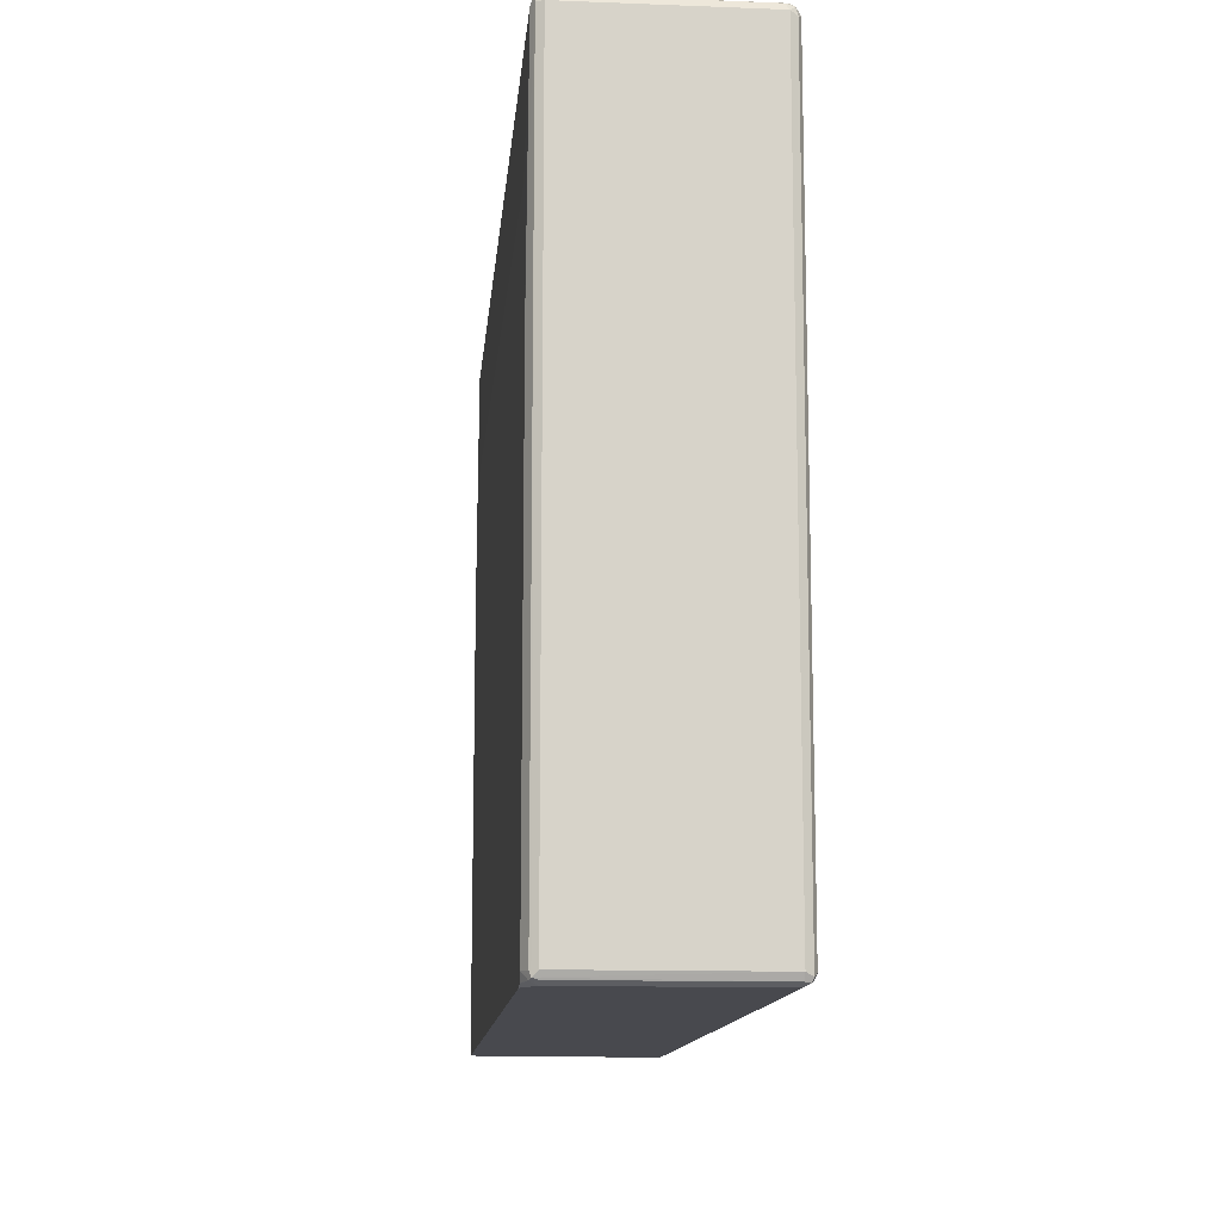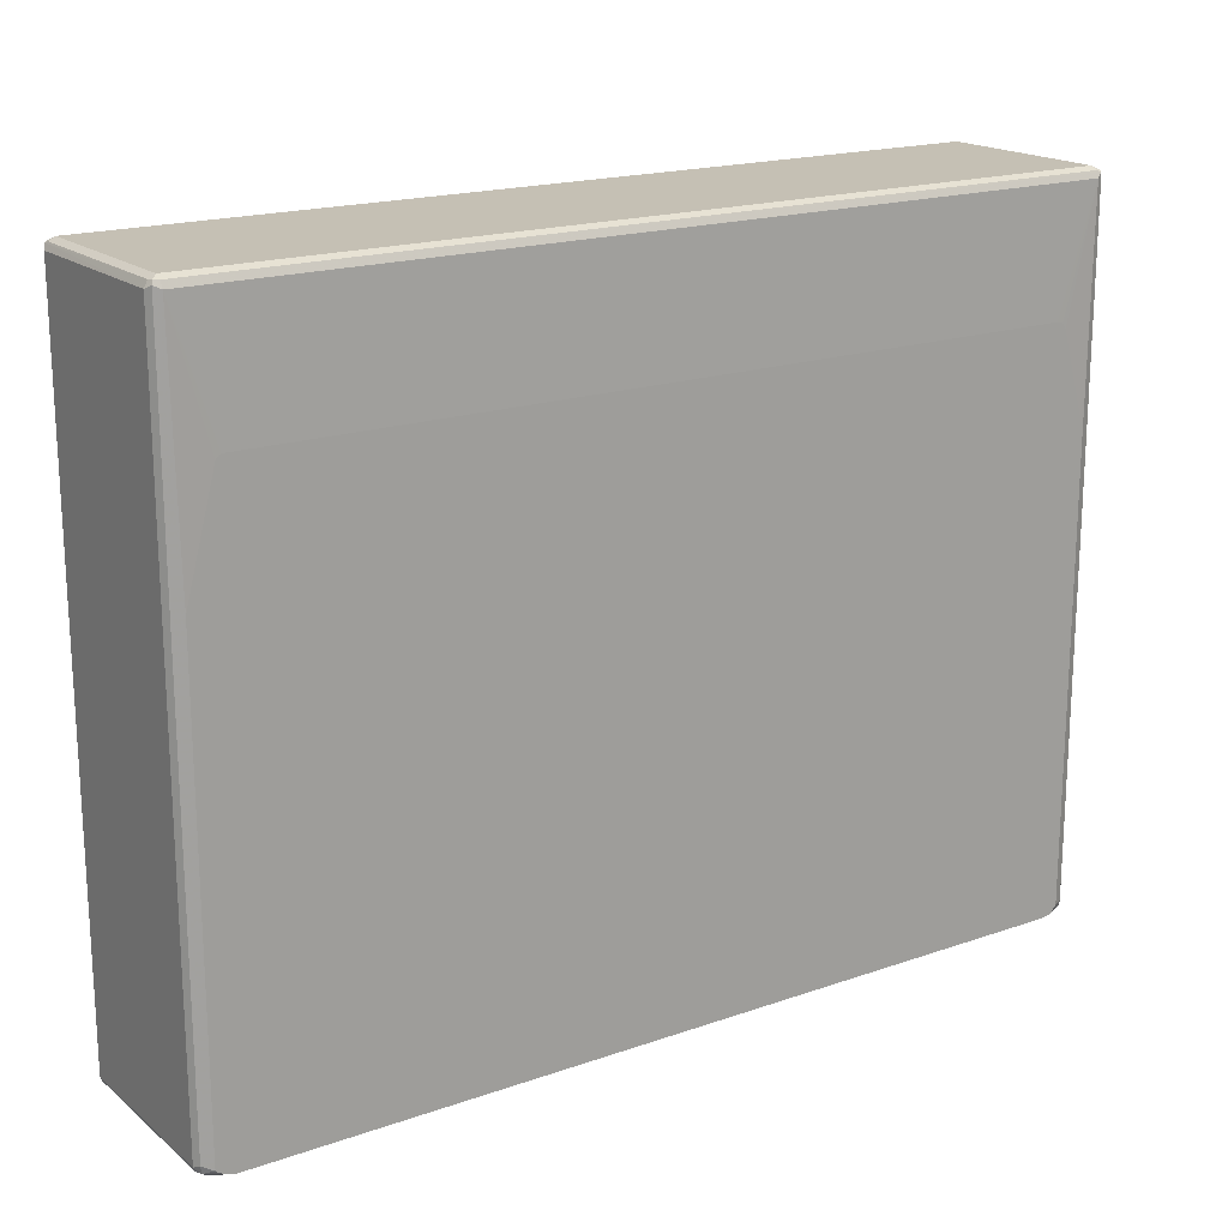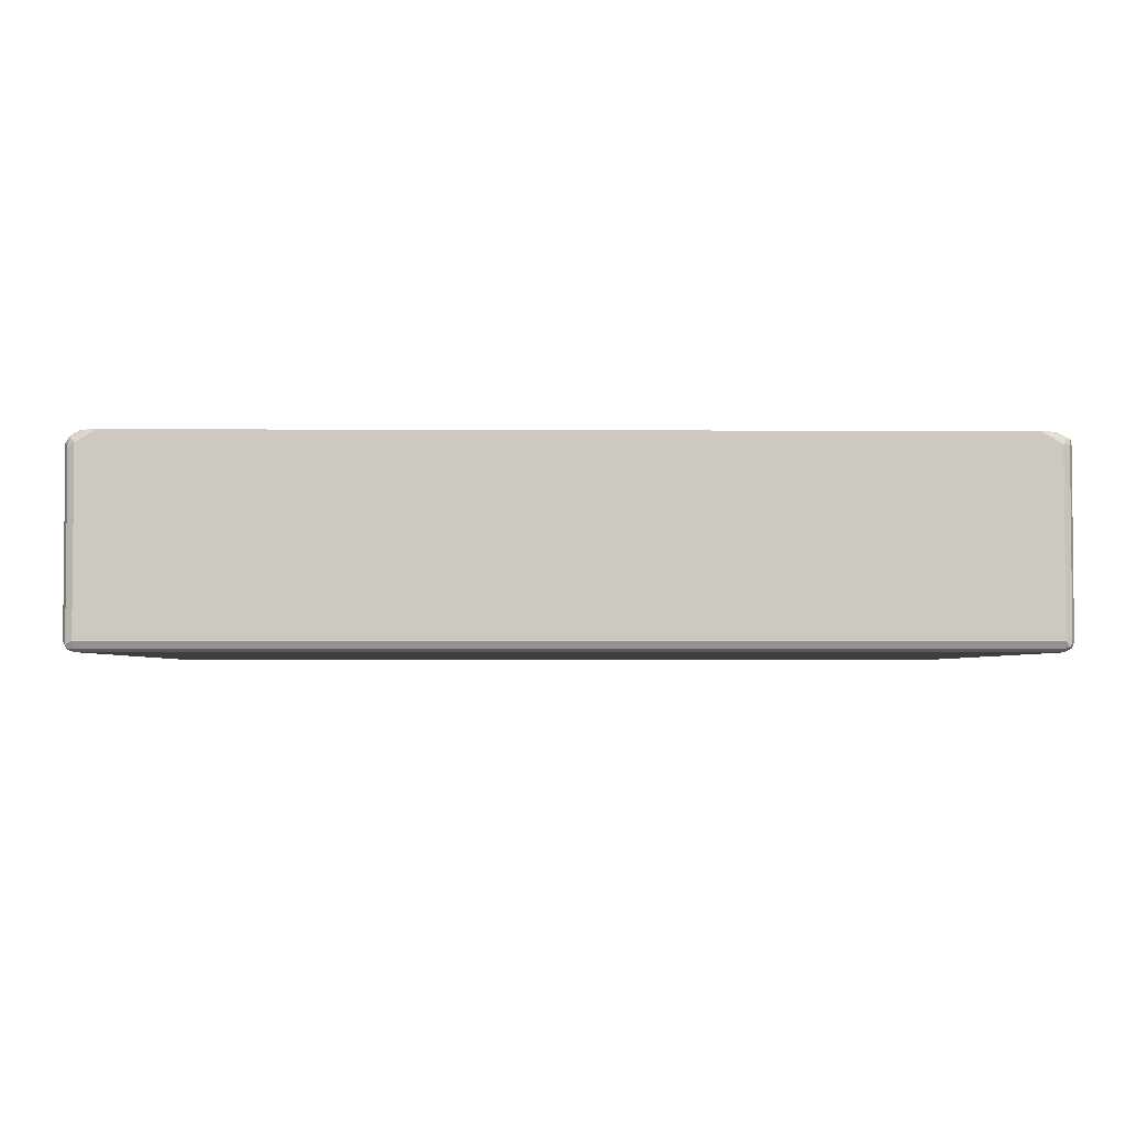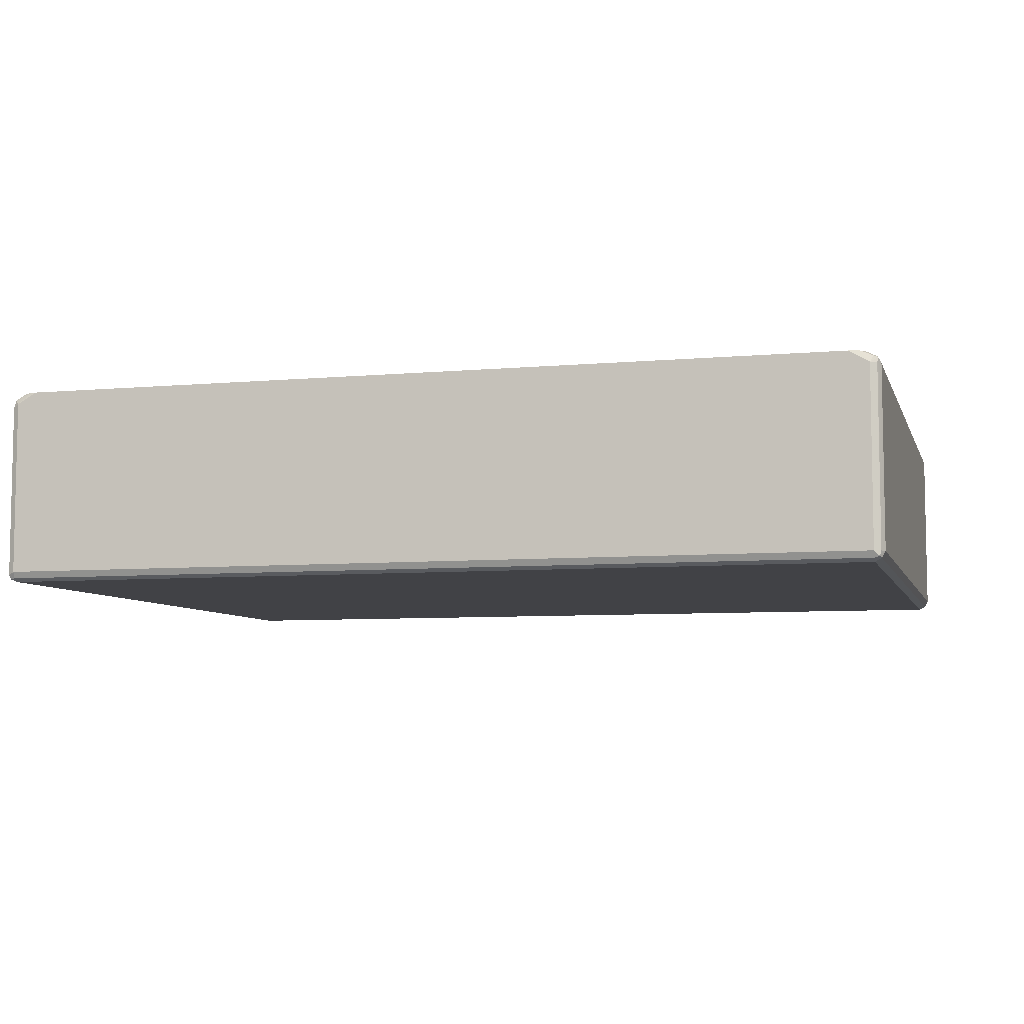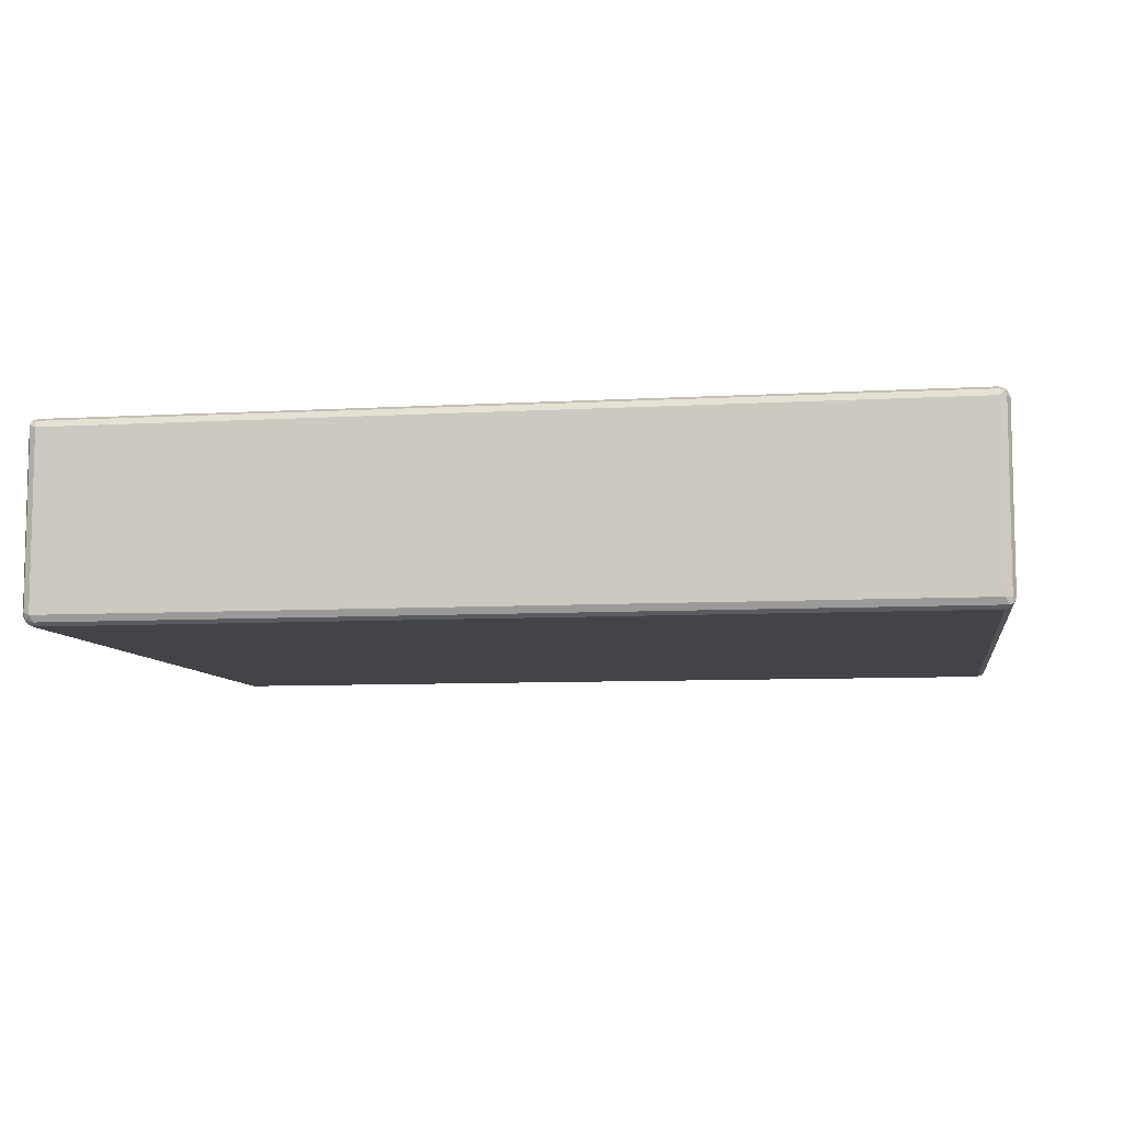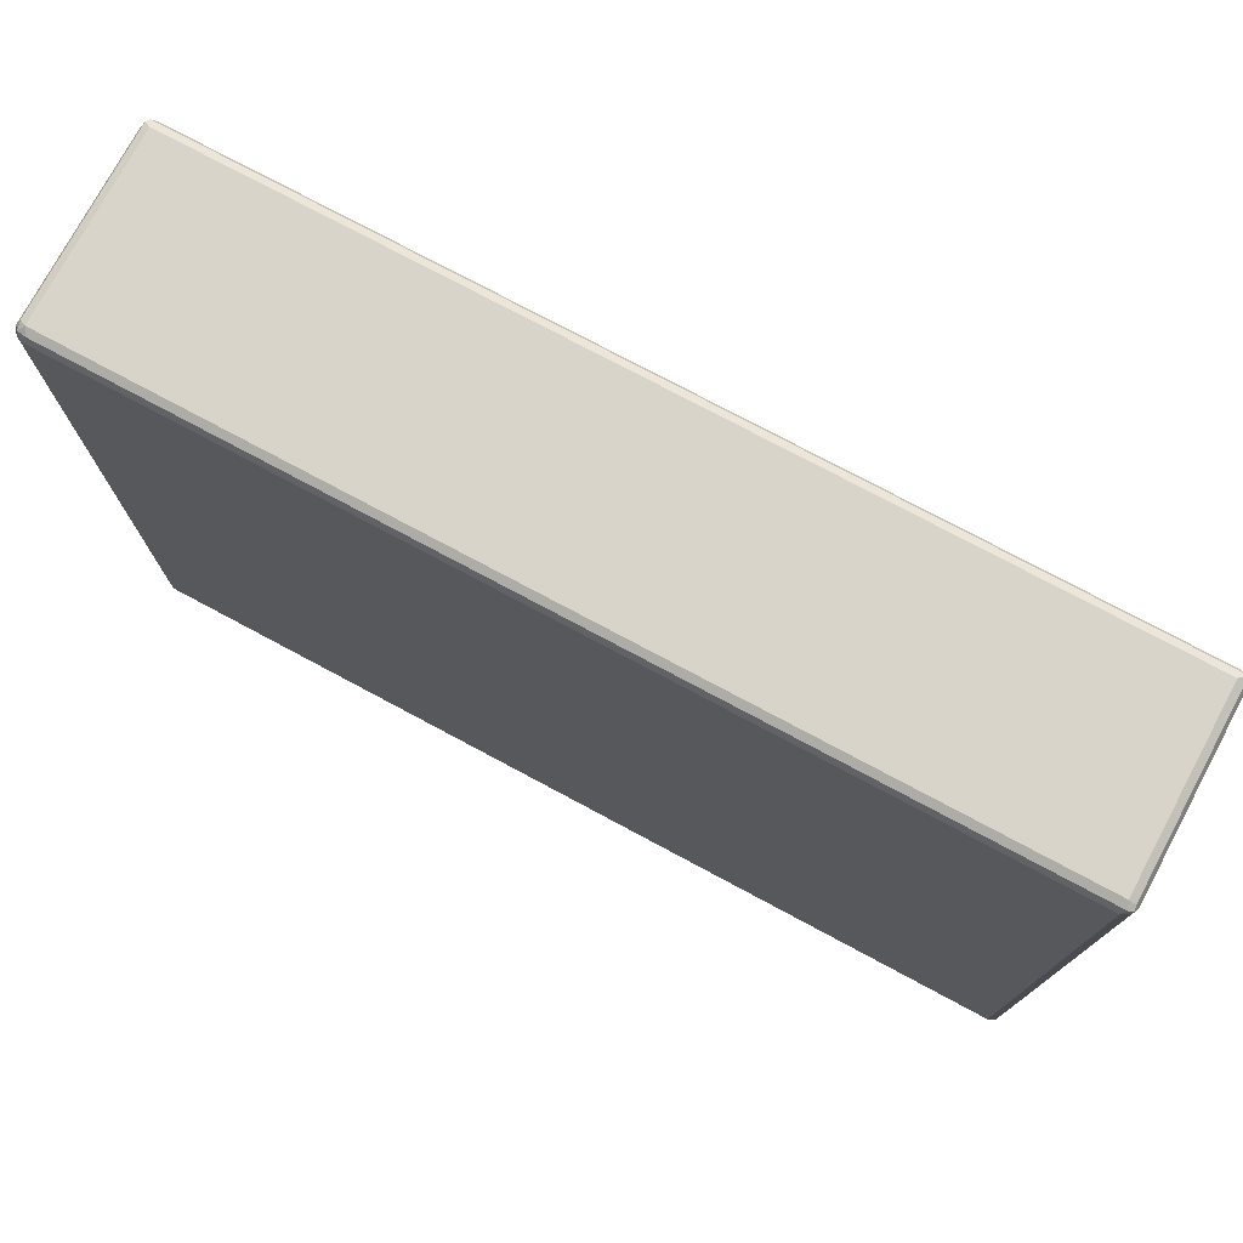
<metadata>
{"format":"obj","ext":"obj","renderer":"f3d","projection":"perspective","resolution":1024,"background":"white","views":[{"elev":-12.6,"azim":84.9,"up":"+Y"},{"elev":18.2,"azim":-34.0,"up":"+Y"},{"elev":-3.2,"azim":-1.2,"up":"+Z"},{"elev":-6.7,"azim":15.2,"up":"+Z"},{"elev":-8.0,"azim":-171.0,"up":"+Z"},{"elev":75.6,"azim":-151.8,"up":"+Y"}]}
</metadata>
<code>
v -0.7265 -0.5813 0.01612
v -0.7347 -0.5733 0.02419
v -0.7373 -0.5759 0.01076
v -0.7265 -0.5813 -0.2745
v -0.6943 -0.5813 0.0352
v -0.7066 -0.5775 0.0352
v -0.7373 -0.5597 0.0269
v -0.7428 -0.5652 0.01612
v -0.7171 -0.5718 0.0352
v -0.7209 -0.568 0.0352
v -0.7373 -0.5759 -0.2799
v -0.7347 -0.5733 -0.2866
v -0.7265 -0.5759 -0.2853
v 0.7265 -0.5813 -0.2745
v 0.6943 -0.5813 0.0352
v -0.7373 0.5705 0.0269
v -0.7428 -0.5652 -0.2745
v -0.7428 0.5652 0.01612
v -0.7209 0.1747 0.0352
v -0.7373 -0.5652 -0.2853
v -0.7373 0.5652 -0.2853
v -0.7265 0.5652 -0.2907
v -0.7265 -0.5652 -0.2907
v 0.7265 -0.5652 -0.2907
v 0.7265 -0.5759 -0.2853
v 0.7347 -0.5772 -0.2826
v 0.7265 -0.5813 0.01612
v 0.7092 -0.5779 0.0352
v -0.7347 0.5772 0.02419
v -0.7265 0.5652 0.0323
v -0.7428 0.5652 -0.2745
v -0.7388 0.5733 -0.2826
v -0.7373 0.5759 0.01612
v -0.6729 0.3582 0.0352
v -0.7319 0.5759 -0.2853
v 0.7265 0.5652 -0.2907
v 0.7373 -0.5705 -0.2853
v 0.7428 -0.5652 -0.2745
v 0.7373 -0.5759 -0.2745
v 0.7373 -0.5759 0.01612
v 0.7388 -0.5733 0.02419
v 0.7319 -0.5759 0.0269
v 0.7111 -0.577 0.0352
v -0.7373 0.5759 -0.2745
v -0.7265 0.5759 0.0269
v -0.7265 0.5813 0.01612
v -0.7265 0.5813 -0.2745
v -0.6695 0.361 0.0352
v -0.6649 0.3648 0.0352
v 0.7265 0.5652 0.0323
v 0.7347 0.5733 0.02824
v 0.7212 0.5759 -0.2853
v 0.7347 0.5733 -0.2826
v 0.7373 0.5597 -0.2853
v 0.7428 -0.5652 0.01612
v 0.7428 0.5652 -0.2745
v 0.7373 0.5652 0.0269
v 0.7373 -0.5652 0.0269
v 0.7209 -0.5652 0.0352
v 0.7428 0.5652 0.01612
v 0.7265 0.5759 0.0269
v 0.7265 0.5813 0.01612
v 0.7265 0.5813 -0.2745
v 0.6591 0.3648 0.0352
v 0.6691 0.3623 0.0352
v 0.6755 0.3526 0.0352
v 0.7188 0.2021 0.0352
v 0.7209 0.1851 0.0352
v 0.7373 0.5759 0.02151
v 0.7373 0.5759 -0.2691
f 1 2 3
f 38 55 41
f 37 56 38
f 37 54 56
f 36 53 54
f 36 52 53
f 35 47 63
f 32 47 35
f 32 44 47
f 32 33 44
f 30 51 45
f 30 50 51
f 30 64 50
f 30 49 64
f 30 48 49
f 38 41 39
f 30 34 48
f 29 46 47
f 29 45 46
f 29 30 45
f 29 44 33
f 28 42 43
f 27 42 28
f 27 41 42
f 27 40 41
f 26 40 27
f 26 39 40
f 26 38 39
f 26 37 38
f 24 26 25
f 24 37 26
f 29 47 44
f 38 56 60
f 38 60 55
f 39 41 40
f 62 70 63
f 62 69 70
f 56 69 60
f 56 70 69
f 53 56 54
f 53 70 56
f 53 63 70
f 52 63 53
f 51 62 61
f 51 69 62
f 51 60 69
f 51 57 60
f 51 58 57
f 51 59 58
f 51 68 59
f 50 68 51
f 50 67 68
f 41 57 58
f 41 58 59
f 41 59 42
f 41 55 60
f 41 60 57
f 42 59 43
f 24 54 37
f 45 51 61
f 45 62 46
f 46 62 63
f 46 63 47
f 50 64 65
f 50 65 66
f 50 66 67
f 45 61 62
f 24 36 54
f 35 63 52
f 22 36 24
f 5 34 19
f 5 48 34
f 5 49 48
f 5 64 49
f 5 65 64
f 5 66 65
f 5 67 66
f 5 68 67
f 5 59 68
f 5 43 59
f 5 28 43
f 5 15 28
f 4 25 14
f 4 13 25
f 4 12 13
f 4 11 12
f 3 17 11
f 1 3 11
f 1 11 4
f 1 4 14
f 1 14 27
f 1 27 15
f 1 15 5
f 5 19 10
f 22 24 23
f 2 7 8
f 2 8 3
f 2 6 9
f 2 9 10
f 2 10 7
f 3 8 17
f 1 6 2
f 5 10 9
f 1 5 6
f 7 10 19
f 5 9 6
f 22 52 36
f 22 35 52
f 22 32 35
f 20 32 21
f 19 34 30
f 18 32 31
f 18 33 32
f 18 29 33
f 17 32 20
f 17 31 32
f 16 30 29
f 16 19 30
f 16 29 18
f 15 27 28
f 21 32 22
f 14 25 26
f 14 26 27
f 7 16 18
f 8 18 31
f 8 31 17
f 11 17 12
f 12 17 20
f 7 18 8
f 12 21 22
f 12 25 13
f 12 20 21
f 12 24 25
f 7 19 16
f 12 22 23
f 12 23 24

</code>
